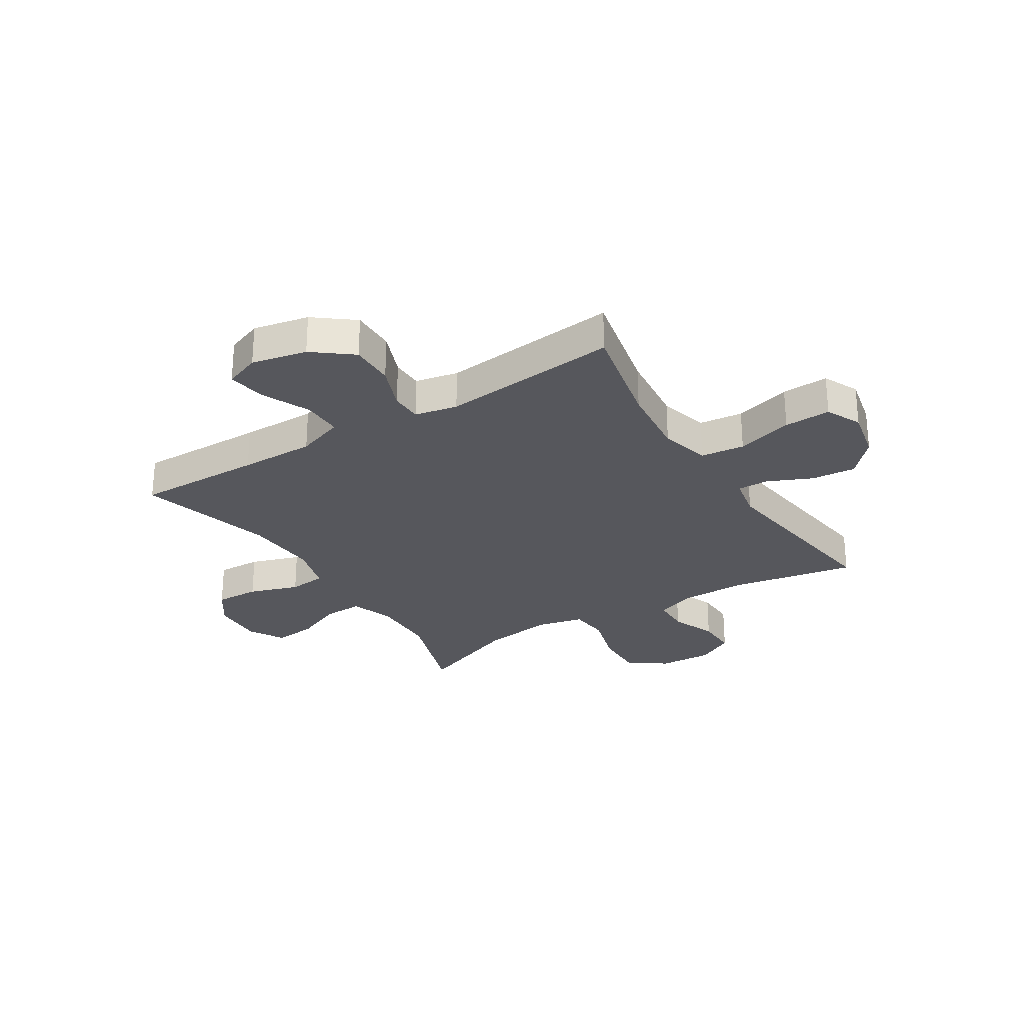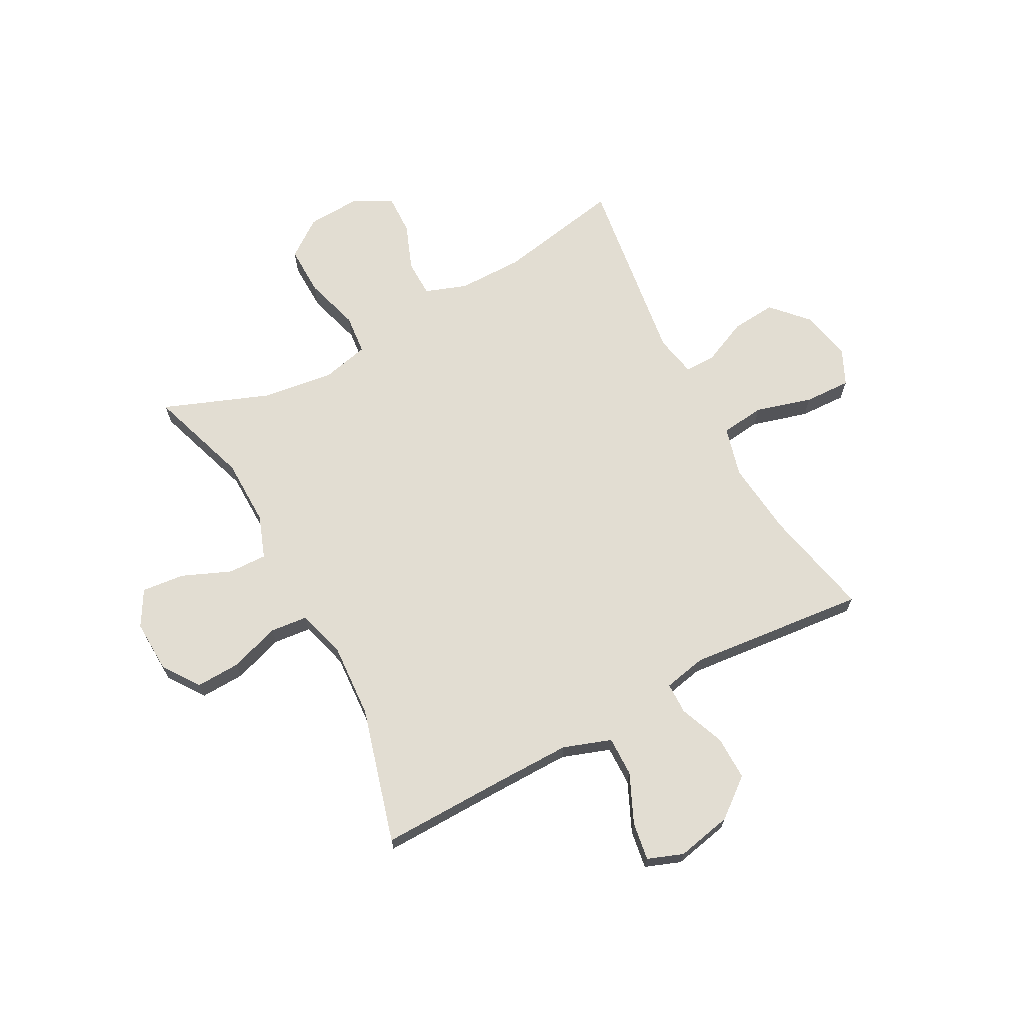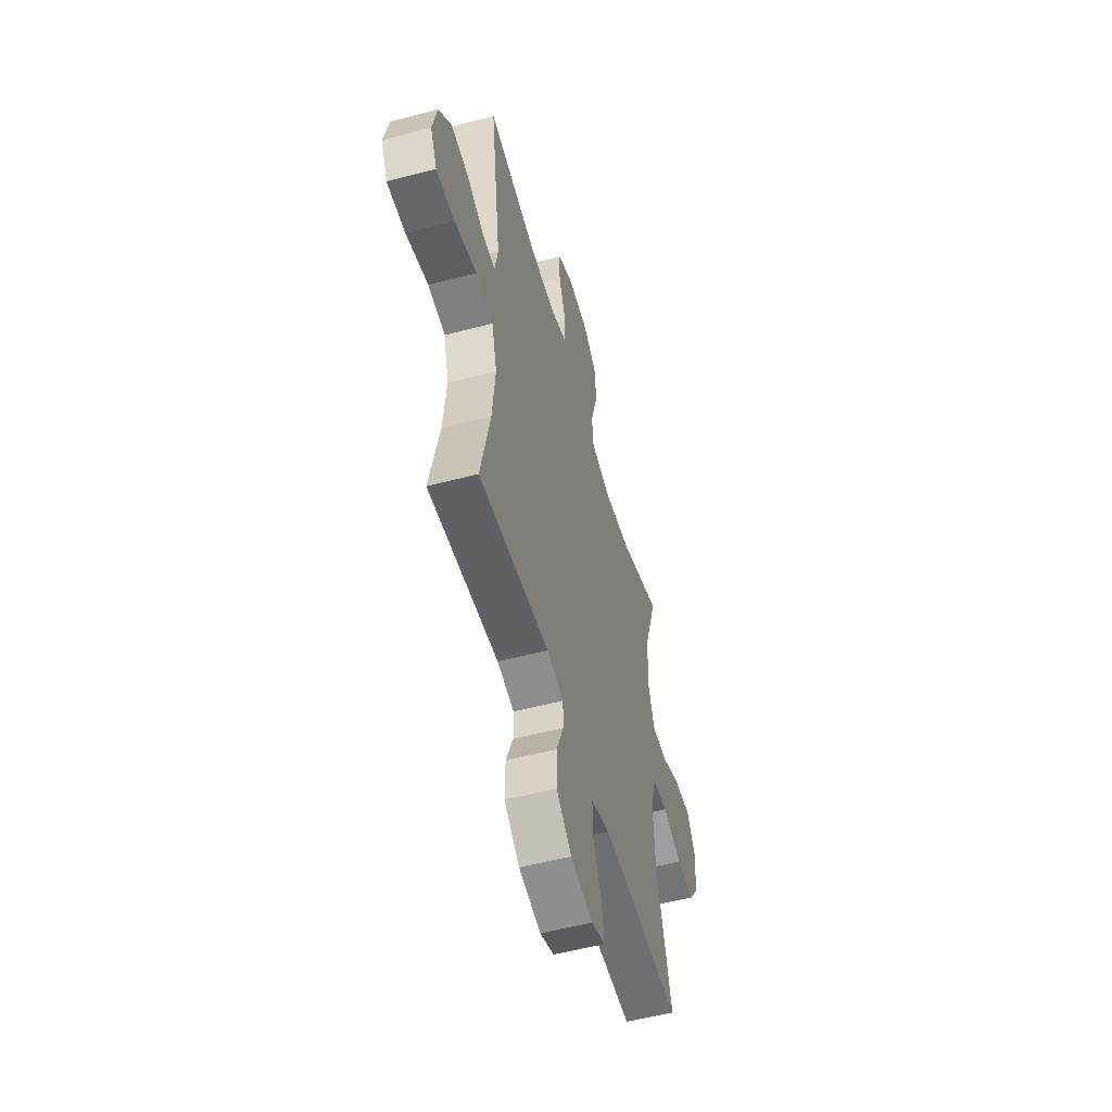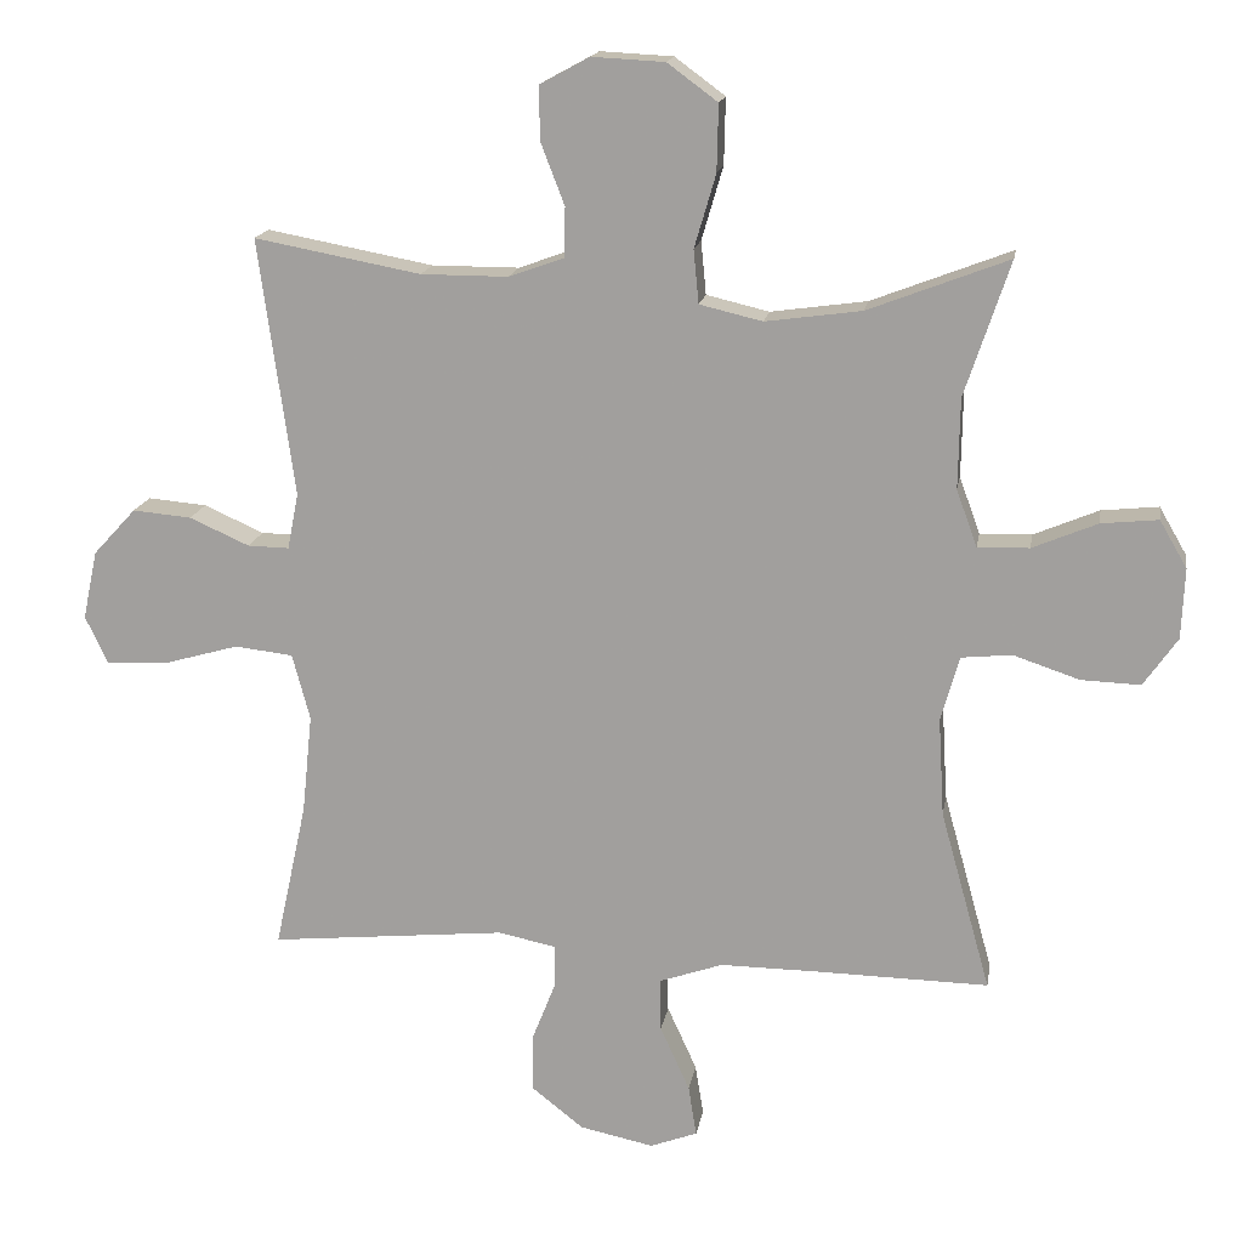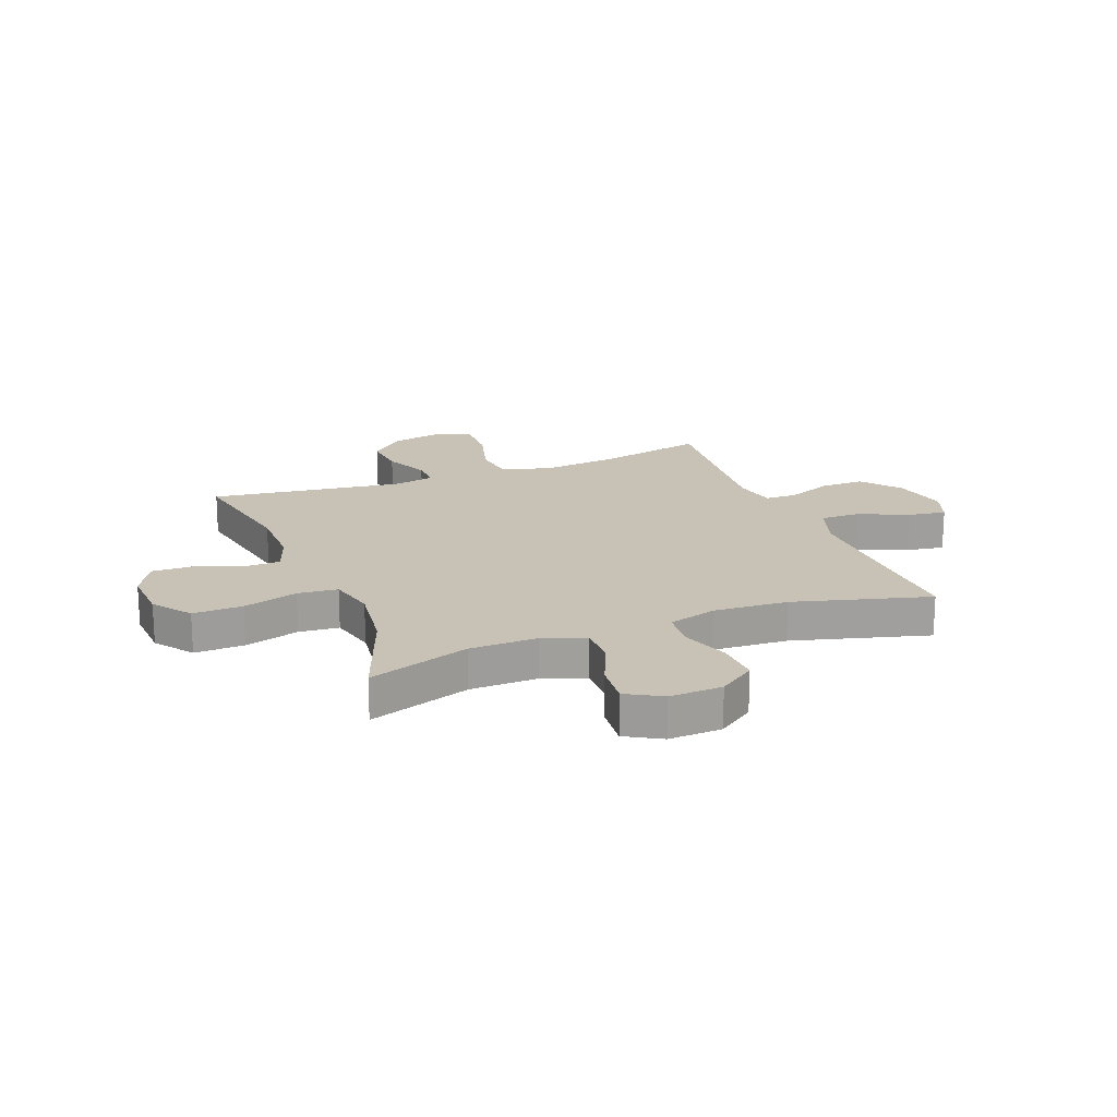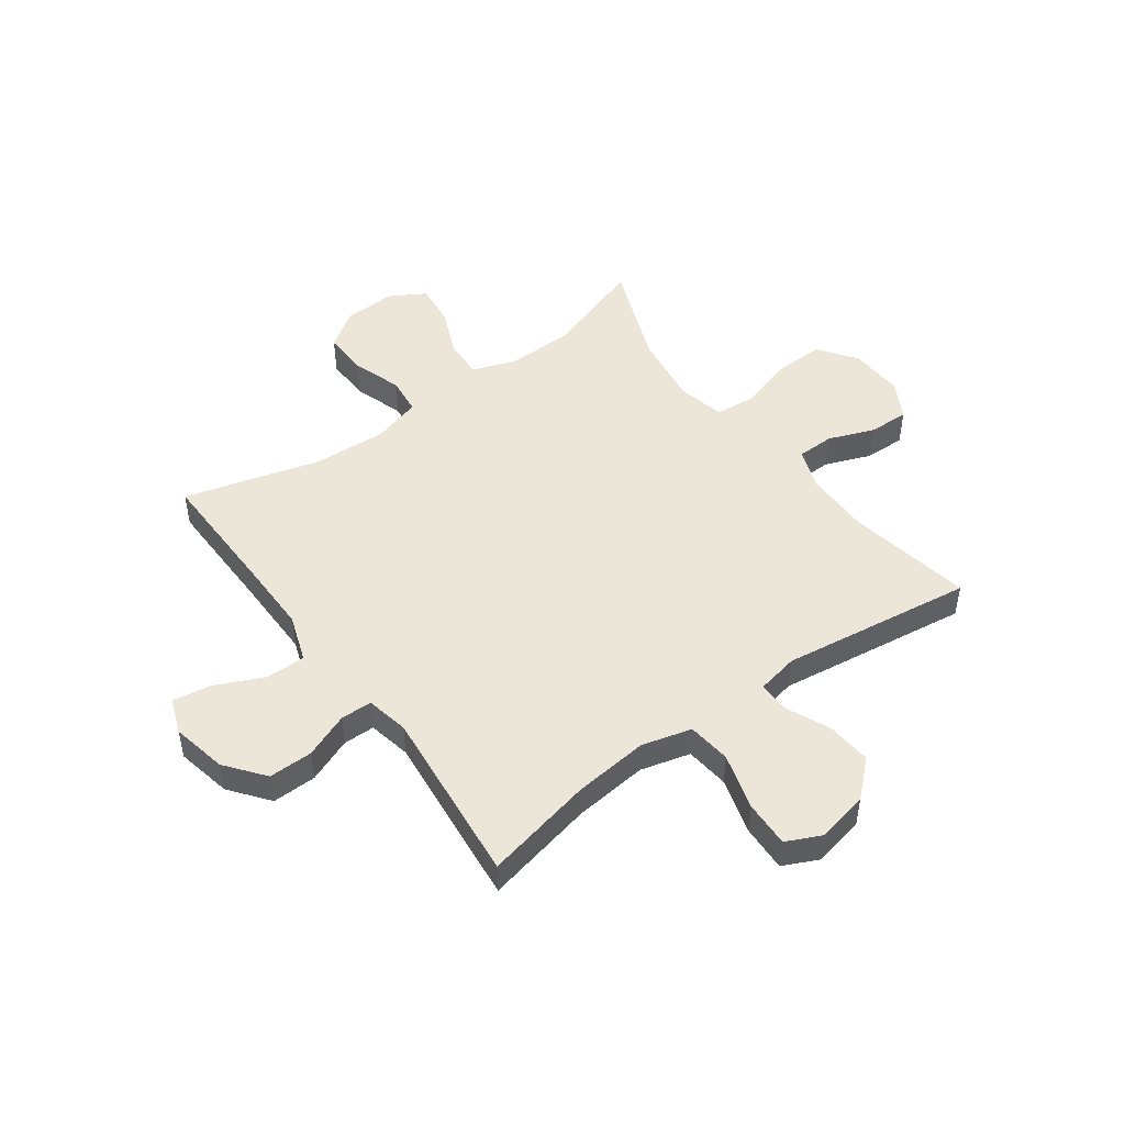
<metadata>
{"format":"obj","ext":"obj","renderer":"f3d","projection":"perspective","resolution":1024,"background":"white","views":[{"elev":-27.6,"azim":-147.9,"up":"+Y"},{"elev":68.3,"azim":151.8,"up":"+Y"},{"elev":-54.1,"azim":-74.3,"up":"+Z"},{"elev":16.4,"azim":9.4,"up":"+Z"},{"elev":19.0,"azim":68.5,"up":"+Y"},{"elev":48.7,"azim":-126.0,"up":"+Y"}]}
</metadata>
<code>
v -0.5 0.07 0.5
v -0.275 0.07 0.458
v -0.157 0.07 0.458
v -0.082 0.07 0.485
v -0.081 0.07 0.552
v -0.113 0.07 0.635
v -0.115 0.07 0.708
v -0.047 0.07 0.745
v 0.051 0.07 0.74
v 0.119 0.07 0.69
v 0.117 0.07 0.6
v 0.088 0.07 0.501
v 0.095 0.07 0.429
v 0.18 0.07 0.409
v 0.31 0.07 0.427
v 0.5 0.07 0.5
v 0.439 0.07 0.317
v 0.437 0.07 0.195
v 0.465 0.07 0.118
v 0.535 0.07 0.12
v 0.623 0.07 0.157
v 0.7 0.07 0.165
v 0.737 0.07 0.101
v 0.733 0.07 0.006
v 0.687 0.07 -0.06
v 0.607 0.07 -0.057
v 0.517 0.07 -0.027
v 0.449 0.07 -0.034
v 0.424 0.07 -0.122
v 0.432 0.07 -0.256
v 0.5 0.07 -0.5
v 0.27 0.07 -0.496
v 0.134 0.07 -0.495
v 0.048 0.07 -0.525
v 0.049 0.07 -0.597
v 0.089 0.07 -0.685
v 0.1 0.07 -0.754
v 0.036 0.07 -0.778
v -0.064 0.07 -0.757
v -0.134 0.07 -0.702
v -0.133 0.07 -0.622
v -0.101 0.07 -0.541
v -0.102 0.07 -0.484
v -0.179 0.07 -0.468
v -0.5 0.07 -0.5
v -0.457 0.07 -0.302
v -0.443 0.07 -0.167
v -0.467 0.07 -0.077
v -0.546 0.07 -0.068
v -0.648 0.07 -0.097
v -0.732 0.07 -0.1
v -0.762 0.07 -0.036
v -0.742 0.07 0.057
v -0.684 0.07 0.12
v -0.604 0.07 0.113
v -0.523 0.07 0.077
v -0.467 0.07 0.076
v -0.452 0.07 0.152
v -0.5 0 0.5
v -0.275 0 0.458
v -0.157 0 0.458
v -0.082 0 0.485
v -0.081 0 0.552
v -0.113 0 0.635
v -0.115 0 0.708
v -0.047 0 0.745
v 0.051 0 0.74
v 0.119 0 0.69
v 0.117 0 0.6
v 0.088 0 0.501
v 0.095 0 0.429
v 0.18 0 0.409
v 0.31 0 0.427
v 0.5 0 0.5
v 0.439 0 0.317
v 0.437 0 0.195
v 0.465 0 0.118
v 0.535 0 0.12
v 0.623 0 0.157
v 0.7 0 0.165
v 0.737 0 0.101
v 0.733 0 0.006
v 0.687 0 -0.06
v 0.607 0 -0.057
v 0.517 0 -0.027
v 0.449 0 -0.034
v 0.424 0 -0.122
v 0.432 0 -0.256
v 0.5 0 -0.5
v 0.27 0 -0.496
v 0.134 0 -0.495
v 0.048 0 -0.525
v 0.049 0 -0.597
v 0.089 0 -0.685
v 0.1 0 -0.754
v 0.036 0 -0.778
v -0.064 0 -0.757
v -0.134 0 -0.702
v -0.133 0 -0.622
v -0.101 0 -0.541
v -0.102 0 -0.484
v -0.179 0 -0.468
v -0.5 0 -0.5
v -0.457 0 -0.302
v -0.443 0 -0.167
v -0.467 0 -0.077
v -0.546 0 -0.068
v -0.648 0 -0.097
v -0.732 0 -0.1
v -0.762 0 -0.036
v -0.742 0 0.057
v -0.684 0 0.12
v -0.604 0 0.113
v -0.523 0 0.077
v -0.467 0 0.076
v -0.452 0 0.152
f 53 54 55 56
f 53 56 57
f 52 53 57
f 49 50 51 52
f 48 49 52 57
f 47 48 57 58
f 44 45 46
f 43 44 46 47
f 39 40 41 42
f 39 42 43
f 38 39 43
f 35 36 37 38
f 34 35 38 43
f 33 34 43 47
f 30 31 32
f 29 30 32 33
f 28 29 33 47
f 24 25 26 27
f 24 27 28
f 23 24 28
f 20 21 22 23
f 19 20 23 28
f 18 19 28 47
f 15 16 17
f 14 15 17 18
f 13 14 18 47
f 9 10 11 12
f 5 6 7 8
f 4 5 8 9
f 58 1 2
f 58 2 3
f 47 58 3 4
f 13 47 4
f 4 9 12 13
f 114 113 112 111
f 115 114 111
f 115 111 110
f 110 109 108 107
f 115 110 107 106
f 116 115 106 105
f 104 103 102
f 105 104 102 101
f 100 99 98 97
f 101 100 97
f 101 97 96
f 96 95 94 93
f 101 96 93 92
f 105 101 92 91
f 90 89 88
f 91 90 88 87
f 105 91 87 86
f 85 84 83 82
f 86 85 82
f 86 82 81
f 81 80 79 78
f 86 81 78 77
f 105 86 77 76
f 75 74 73
f 76 75 73 72
f 105 76 72 71
f 70 69 68 67
f 66 65 64 63
f 67 66 63 62
f 60 59 116
f 61 60 116
f 62 61 116 105
f 62 105 71
f 71 70 67 62
f 1 59 60 2
f 2 60 61 3
f 3 61 62 4
f 4 62 63 5
f 5 63 64 6
f 6 64 65 7
f 7 65 66 8
f 8 66 67 9
f 9 67 68 10
f 10 68 69 11
f 11 69 70 12
f 12 70 71 13
f 13 71 72 14
f 14 72 73 15
f 15 73 74 16
f 16 74 75 17
f 17 75 76 18
f 18 76 77 19
f 19 77 78 20
f 20 78 79 21
f 21 79 80 22
f 22 80 81 23
f 23 81 82 24
f 24 82 83 25
f 25 83 84 26
f 26 84 85 27
f 27 85 86 28
f 28 86 87 29
f 29 87 88 30
f 30 88 89 31
f 31 89 90 32
f 32 90 91 33
f 33 91 92 34
f 34 92 93 35
f 35 93 94 36
f 36 94 95 37
f 37 95 96 38
f 38 96 97 39
f 39 97 98 40
f 40 98 99 41
f 41 99 100 42
f 42 100 101 43
f 43 101 102 44
f 44 102 103 45
f 45 103 104 46
f 46 104 105 47
f 47 105 106 48
f 48 106 107 49
f 49 107 108 50
f 50 108 109 51
f 51 109 110 52
f 52 110 111 53
f 53 111 112 54
f 54 112 113 55
f 55 113 114 56
f 56 114 115 57
f 57 115 116 58
f 58 116 59 1

</code>
